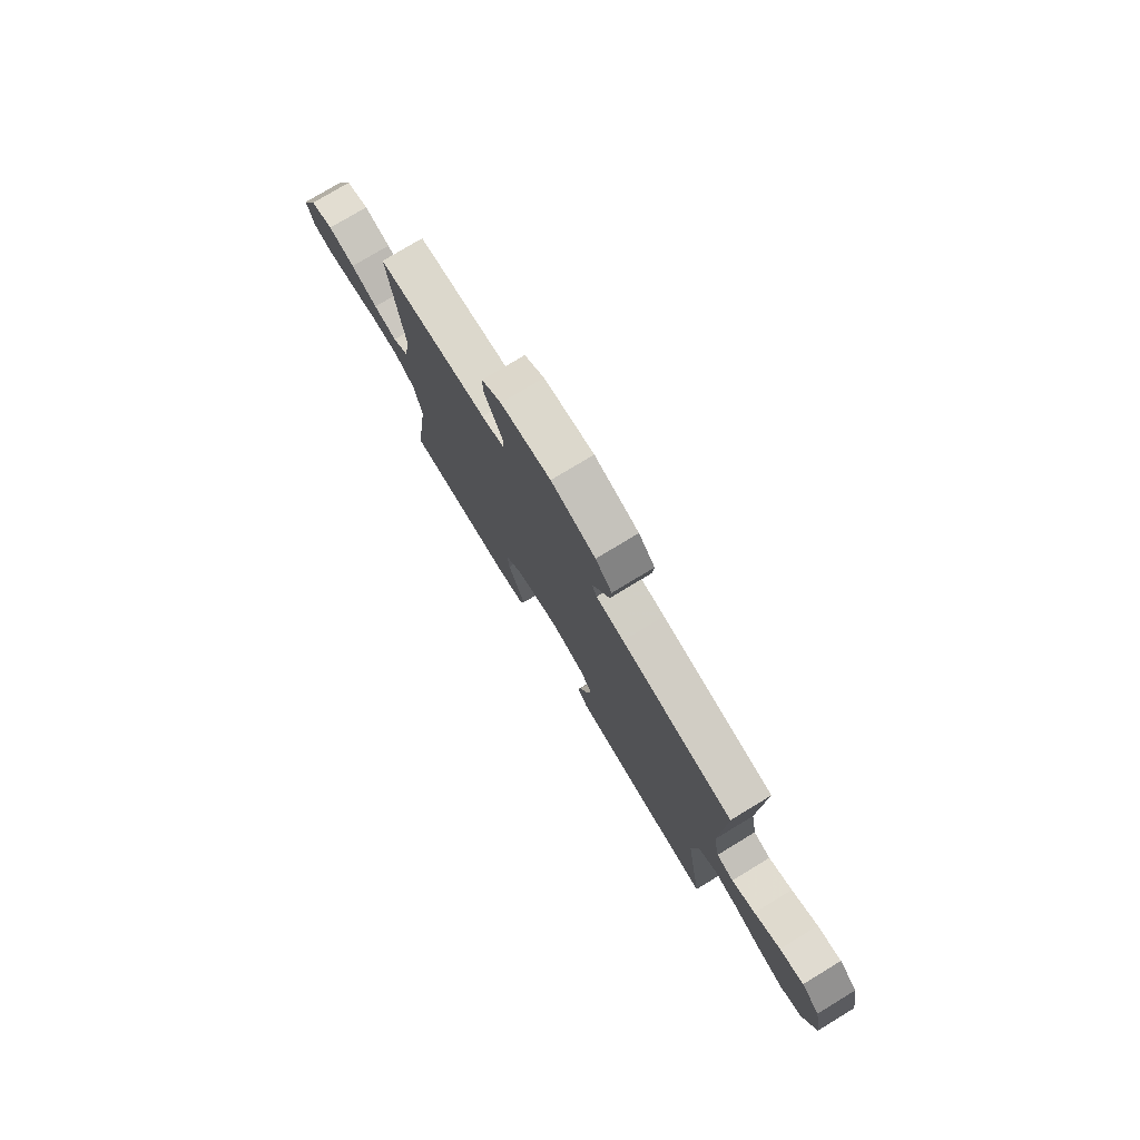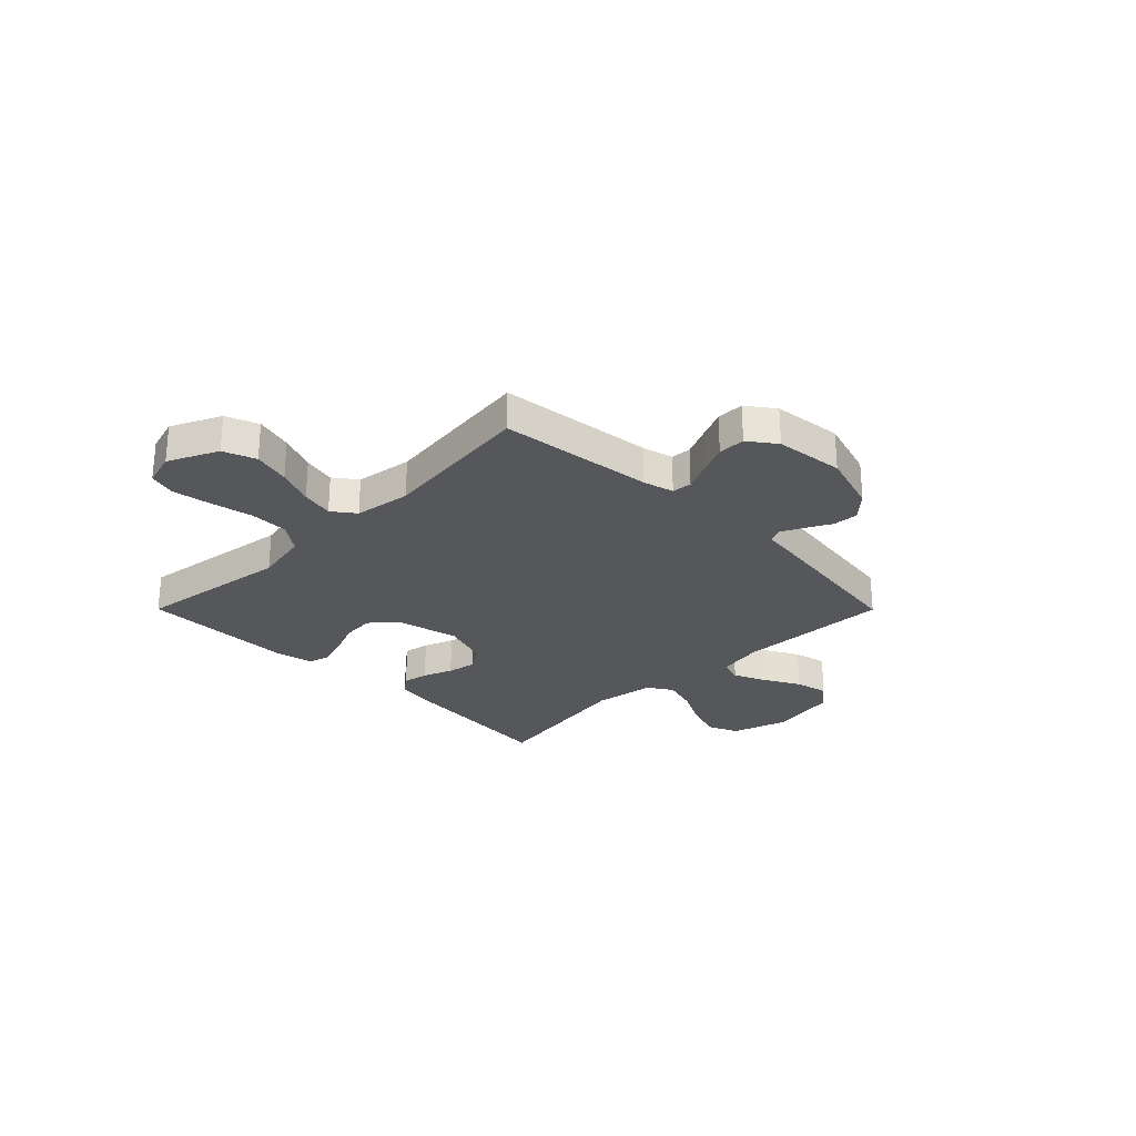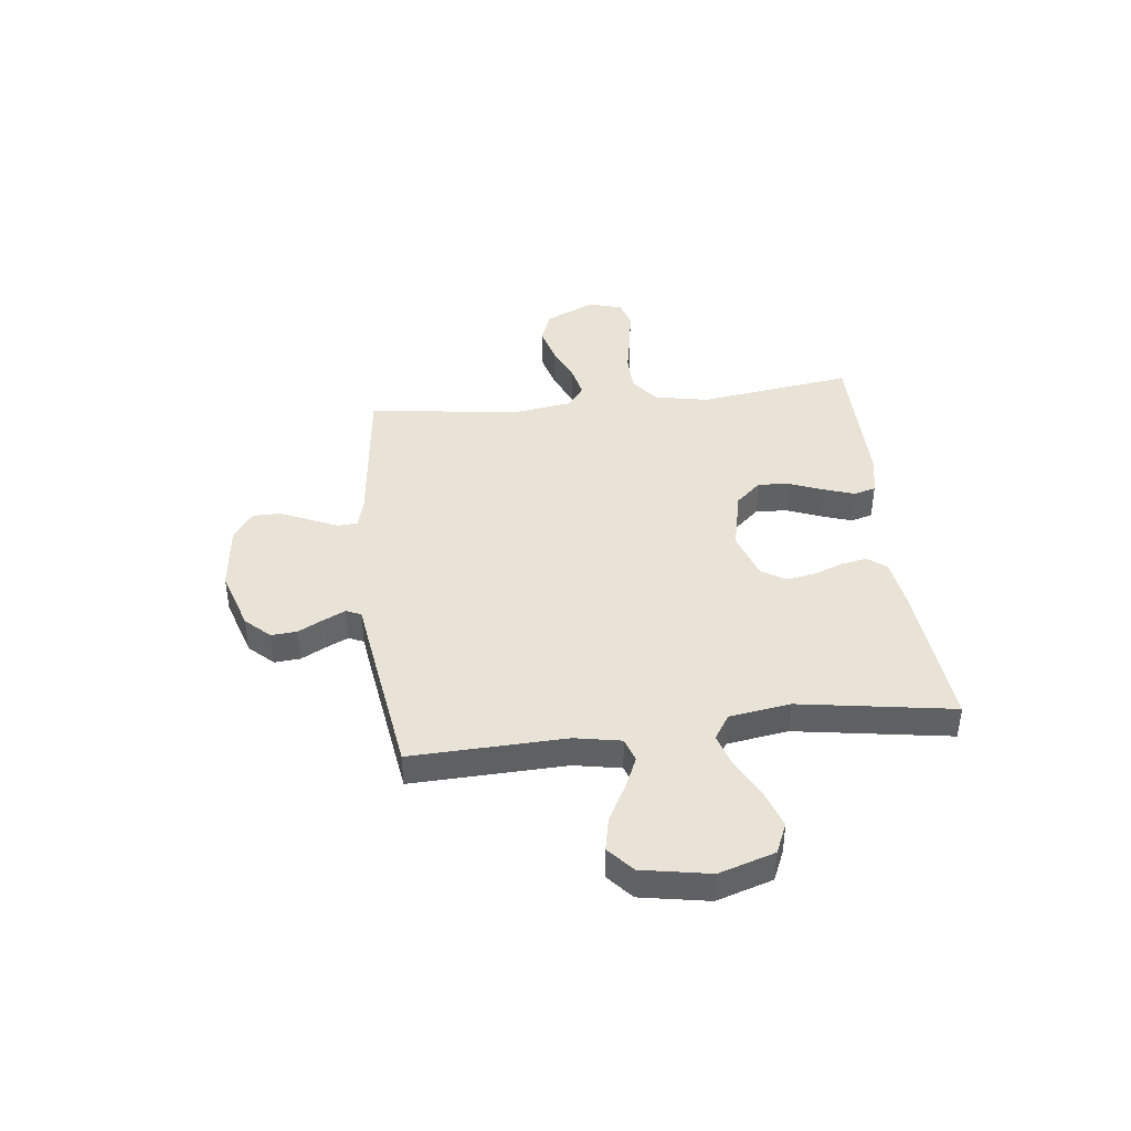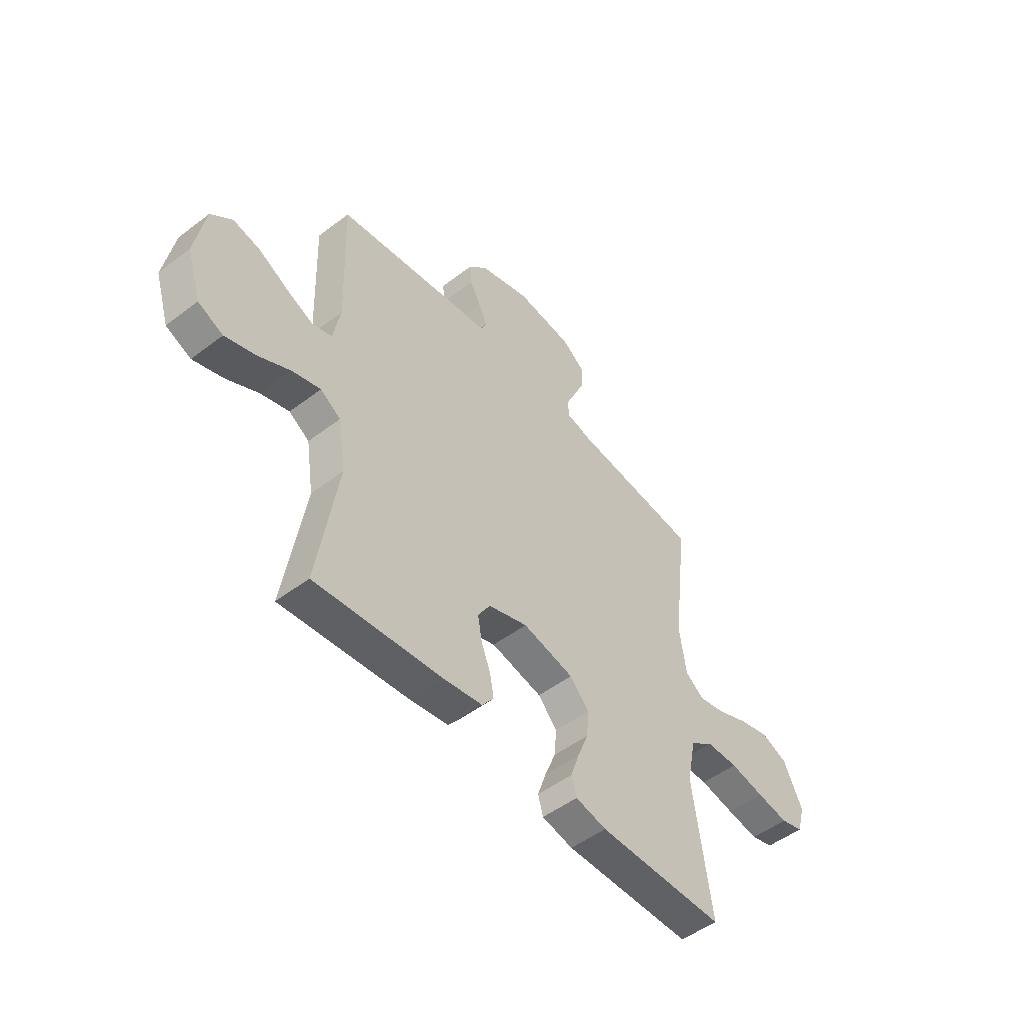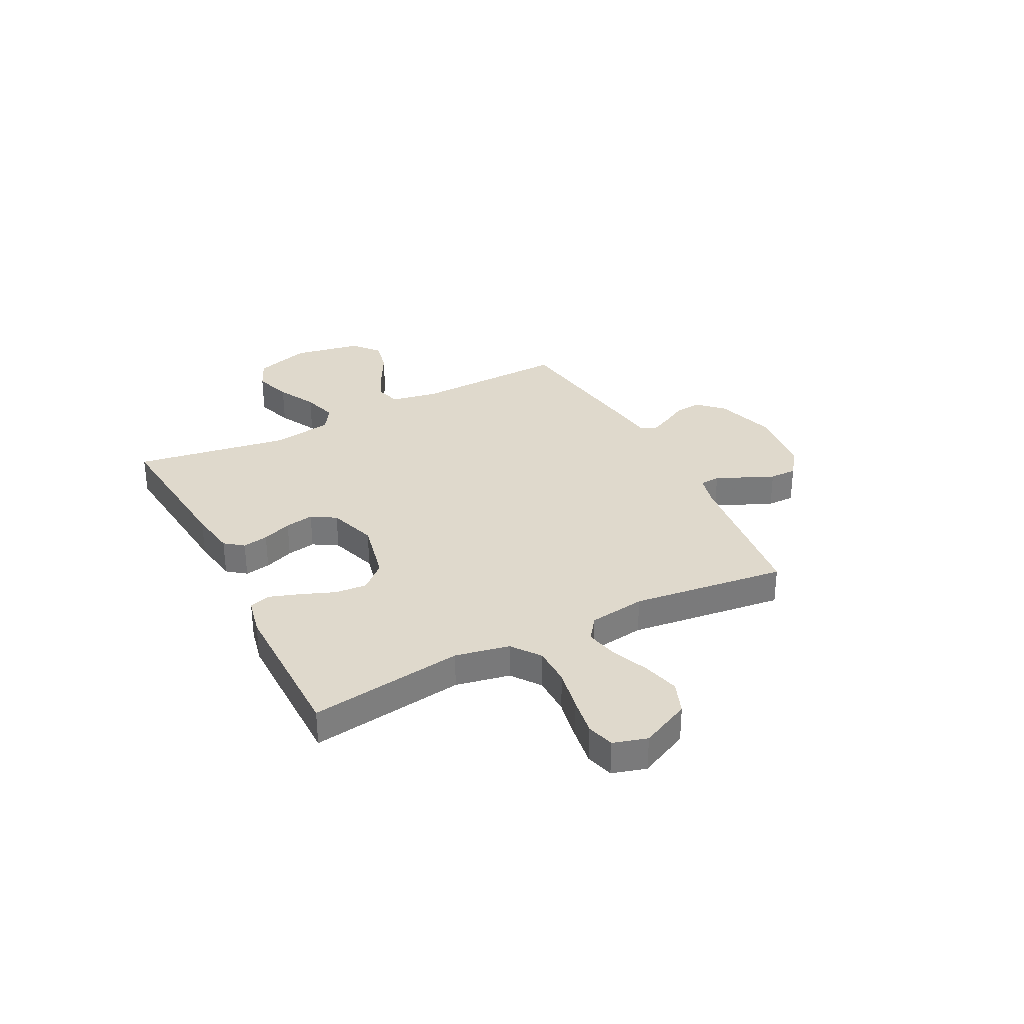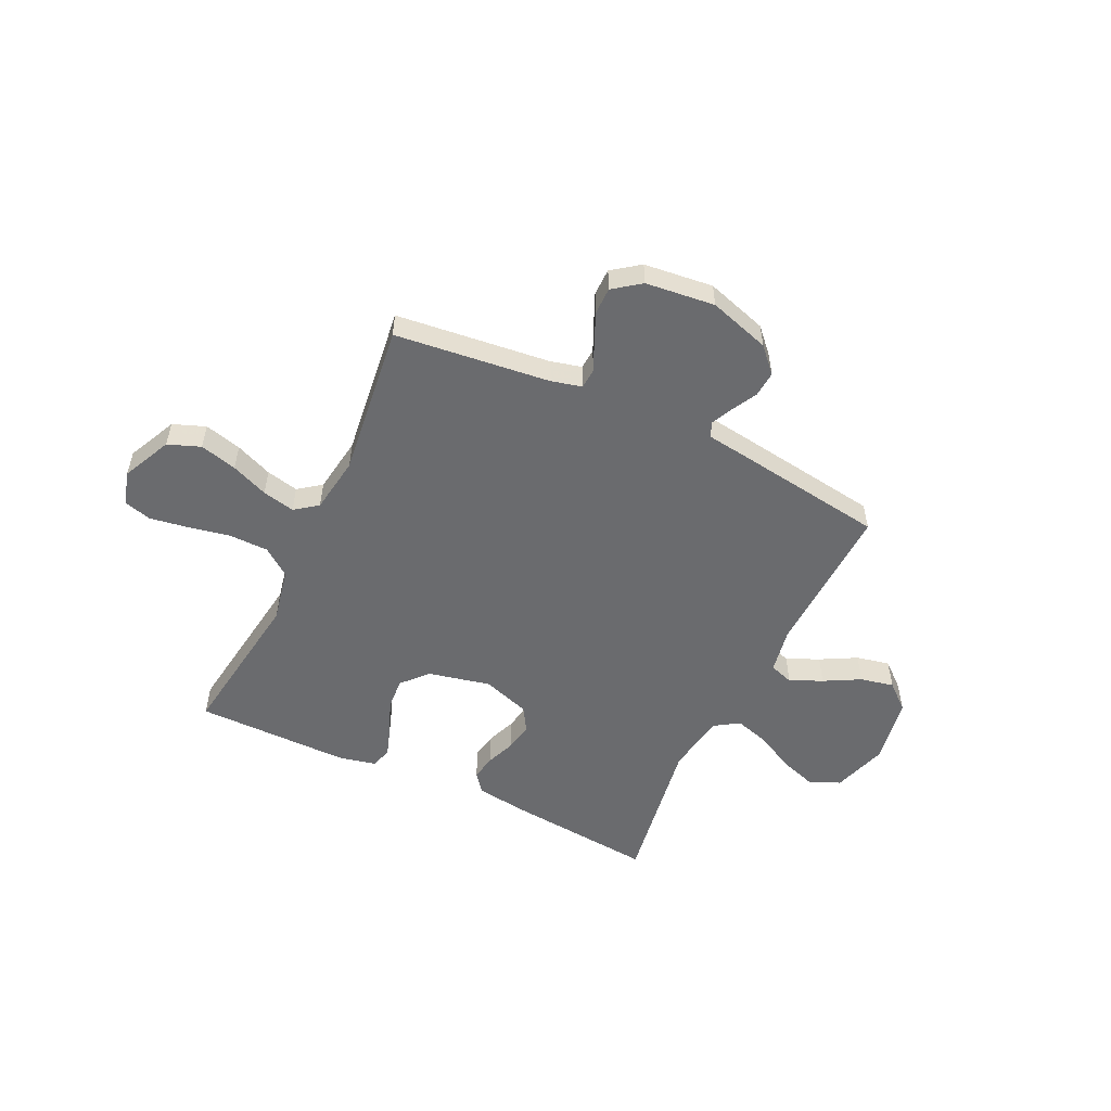
<metadata>
{"format":"obj","ext":"obj","renderer":"f3d","projection":"perspective","resolution":1024,"background":"white","views":[{"elev":77.1,"azim":58.8,"up":"+Z"},{"elev":-26.6,"azim":-45.1,"up":"+Y"},{"elev":41.4,"azim":83.3,"up":"+Y"},{"elev":-50.5,"azim":129.8,"up":"+Z"},{"elev":32.3,"azim":-117.2,"up":"+Y"},{"elev":-53.4,"azim":-25.5,"up":"+Y"}]}
</metadata>
<code>
v -0.5 0.07 0.5
v -0.2 0.07 0.534
v -0.14 0.07 0.549
v -0.137 0.07 0.588
v -0.161 0.07 0.641
v -0.187 0.07 0.7
v -0.187 0.07 0.753
v -0.134 0.07 0.792
v 0 0.07 0.807
v 0.119 0.07 0.77
v 0.163 0.07 0.723
v 0.159 0.07 0.673
v 0.133 0.07 0.624
v 0.113 0.07 0.582
v 0.126 0.07 0.553
v 0.2 0.07 0.543
v 0.5 0.07 0.5
v 0.49 0.07 0.2
v 0.507 0.07 0.11
v 0.553 0.07 0.095
v 0.616 0.07 0.123
v 0.686 0.07 0.161
v 0.751 0.07 0.175
v 0.801 0.07 0.132
v 0.825 0.07 0
v 0.791 0.07 -0.108
v 0.732 0.07 -0.134
v 0.66 0.07 -0.11
v 0.585 0.07 -0.071
v 0.518 0.07 -0.051
v 0.47 0.07 -0.082
v 0.452 0.07 -0.2
v 0.5 0.07 -0.5
v 0.2 0.07 -0.471
v 0.109 0.07 -0.457
v 0.081 0.07 -0.421
v 0.09 0.07 -0.371
v 0.112 0.07 -0.314
v 0.122 0.07 -0.258
v 0.093 0.07 -0.211
v 0 0.07 -0.18
v -0.121 0.07 -0.207
v -0.166 0.07 -0.257
v -0.161 0.07 -0.319
v -0.135 0.07 -0.384
v -0.115 0.07 -0.443
v -0.127 0.07 -0.485
v -0.2 0.07 -0.501
v -0.5 0.07 -0.5
v -0.458 0.07 -0.2
v -0.479 0.07 -0.095
v -0.534 0.07 -0.054
v -0.61 0.07 -0.053
v -0.691 0.07 -0.069
v -0.766 0.07 -0.081
v -0.819 0.07 -0.066
v -0.838 0.07 0
v -0.793 0.07 0.096
v -0.73 0.07 0.12
v -0.658 0.07 0.101
v -0.586 0.07 0.071
v -0.523 0.07 0.057
v -0.479 0.07 0.09
v -0.463 0.07 0.2
v -0.5 0 0.5
v -0.2 0 0.534
v -0.14 0 0.549
v -0.137 0 0.588
v -0.161 0 0.641
v -0.187 0 0.7
v -0.187 0 0.753
v -0.134 0 0.792
v 0 0 0.807
v 0.119 0 0.77
v 0.163 0 0.723
v 0.159 0 0.673
v 0.133 0 0.624
v 0.113 0 0.582
v 0.126 0 0.553
v 0.2 0 0.543
v 0.5 0 0.5
v 0.49 0 0.2
v 0.507 0 0.11
v 0.553 0 0.095
v 0.616 0 0.123
v 0.686 0 0.161
v 0.751 0 0.175
v 0.801 0 0.132
v 0.825 0 0
v 0.791 0 -0.108
v 0.732 0 -0.134
v 0.66 0 -0.11
v 0.585 0 -0.071
v 0.518 0 -0.051
v 0.47 0 -0.082
v 0.452 0 -0.2
v 0.5 0 -0.5
v 0.2 0 -0.471
v 0.109 0 -0.457
v 0.081 0 -0.421
v 0.09 0 -0.371
v 0.112 0 -0.314
v 0.122 0 -0.258
v 0.093 0 -0.211
v 0 0 -0.18
v -0.121 0 -0.207
v -0.166 0 -0.257
v -0.161 0 -0.319
v -0.135 0 -0.384
v -0.115 0 -0.443
v -0.127 0 -0.485
v -0.2 0 -0.501
v -0.5 0 -0.5
v -0.458 0 -0.2
v -0.479 0 -0.095
v -0.534 0 -0.054
v -0.61 0 -0.053
v -0.691 0 -0.069
v -0.766 0 -0.081
v -0.819 0 -0.066
v -0.838 0 0
v -0.793 0 0.096
v -0.73 0 0.12
v -0.658 0 0.101
v -0.586 0 0.071
v -0.523 0 0.057
v -0.479 0 0.09
v -0.463 0 0.2
f 59 60 61
f 58 59 61
f 57 58 61
f 56 57 61
f 55 56 61
f 54 55 61
f 53 54 61
f 52 53 61 62
f 51 52 62 63
f 48 49 50
f 47 48 50
f 46 47 50
f 45 46 50
f 44 45 50
f 51 63 64
f 50 51 64
f 44 50 64
f 43 44 64
f 36 37 38
f 35 36 38
f 34 35 38
f 33 34 38
f 32 33 38
f 31 32 38 39
f 30 31 39 40
f 27 28 29
f 26 27 29
f 25 26 29
f 24 25 29
f 23 24 29
f 22 23 29
f 21 22 29
f 20 21 29 30
f 30 40 41
f 20 30 41
f 19 20 41
f 15 16 17 18
f 11 12 13
f 10 11 13
f 9 10 13
f 8 9 13
f 7 8 13
f 6 7 13
f 5 6 13
f 4 5 13
f 3 4 13 14
f 2 3 14 15
f 1 2 15
f 64 1 15
f 43 64 15
f 42 43 15
f 19 41 42
f 18 19 42
f 15 18 42
f 125 124 123
f 125 123 122
f 125 122 121
f 125 121 120
f 125 120 119
f 125 119 118
f 125 118 117
f 126 125 117 116
f 127 126 116 115
f 114 113 112
f 114 112 111
f 114 111 110
f 114 110 109
f 114 109 108
f 128 127 115
f 128 115 114
f 128 114 108
f 128 108 107
f 102 101 100
f 102 100 99
f 102 99 98
f 102 98 97
f 102 97 96
f 103 102 96 95
f 104 103 95 94
f 93 92 91
f 93 91 90
f 93 90 89
f 93 89 88
f 93 88 87
f 93 87 86
f 93 86 85
f 94 93 85 84
f 105 104 94
f 105 94 84
f 105 84 83
f 82 81 80 79
f 77 76 75
f 77 75 74
f 77 74 73
f 77 73 72
f 77 72 71
f 77 71 70
f 77 70 69
f 77 69 68
f 78 77 68 67
f 79 78 67 66
f 79 66 65
f 79 65 128
f 79 128 107
f 79 107 106
f 106 105 83
f 106 83 82
f 106 82 79
f 1 65 66 2
f 2 66 67 3
f 3 67 68 4
f 4 68 69 5
f 5 69 70 6
f 6 70 71 7
f 7 71 72 8
f 8 72 73 9
f 9 73 74 10
f 10 74 75 11
f 11 75 76 12
f 12 76 77 13
f 13 77 78 14
f 14 78 79 15
f 15 79 80 16
f 16 80 81 17
f 17 81 82 18
f 18 82 83 19
f 19 83 84 20
f 20 84 85 21
f 21 85 86 22
f 22 86 87 23
f 23 87 88 24
f 24 88 89 25
f 25 89 90 26
f 26 90 91 27
f 27 91 92 28
f 28 92 93 29
f 29 93 94 30
f 30 94 95 31
f 31 95 96 32
f 32 96 97 33
f 33 97 98 34
f 34 98 99 35
f 35 99 100 36
f 36 100 101 37
f 37 101 102 38
f 38 102 103 39
f 39 103 104 40
f 40 104 105 41
f 41 105 106 42
f 42 106 107 43
f 43 107 108 44
f 44 108 109 45
f 45 109 110 46
f 46 110 111 47
f 47 111 112 48
f 48 112 113 49
f 49 113 114 50
f 50 114 115 51
f 51 115 116 52
f 52 116 117 53
f 53 117 118 54
f 54 118 119 55
f 55 119 120 56
f 56 120 121 57
f 57 121 122 58
f 58 122 123 59
f 59 123 124 60
f 60 124 125 61
f 61 125 126 62
f 62 126 127 63
f 63 127 128 64
f 64 128 65 1

</code>
